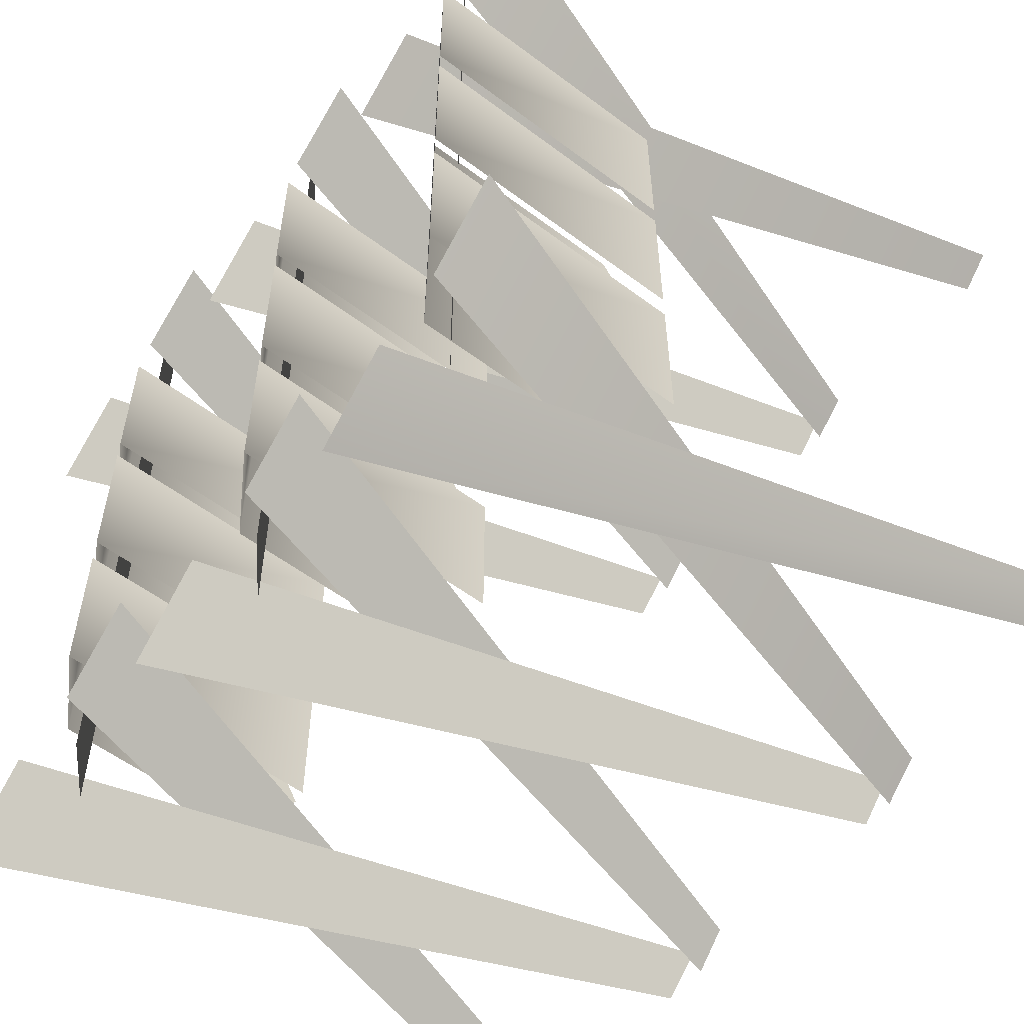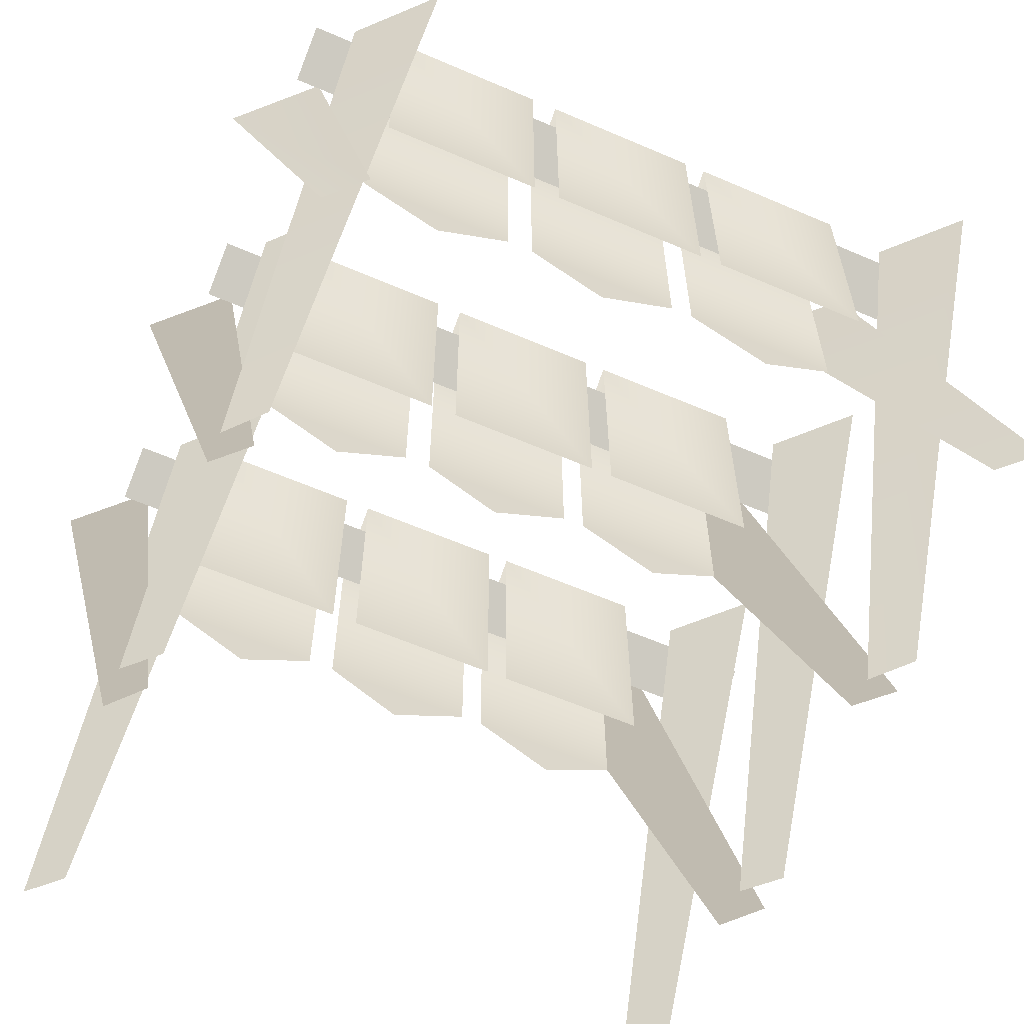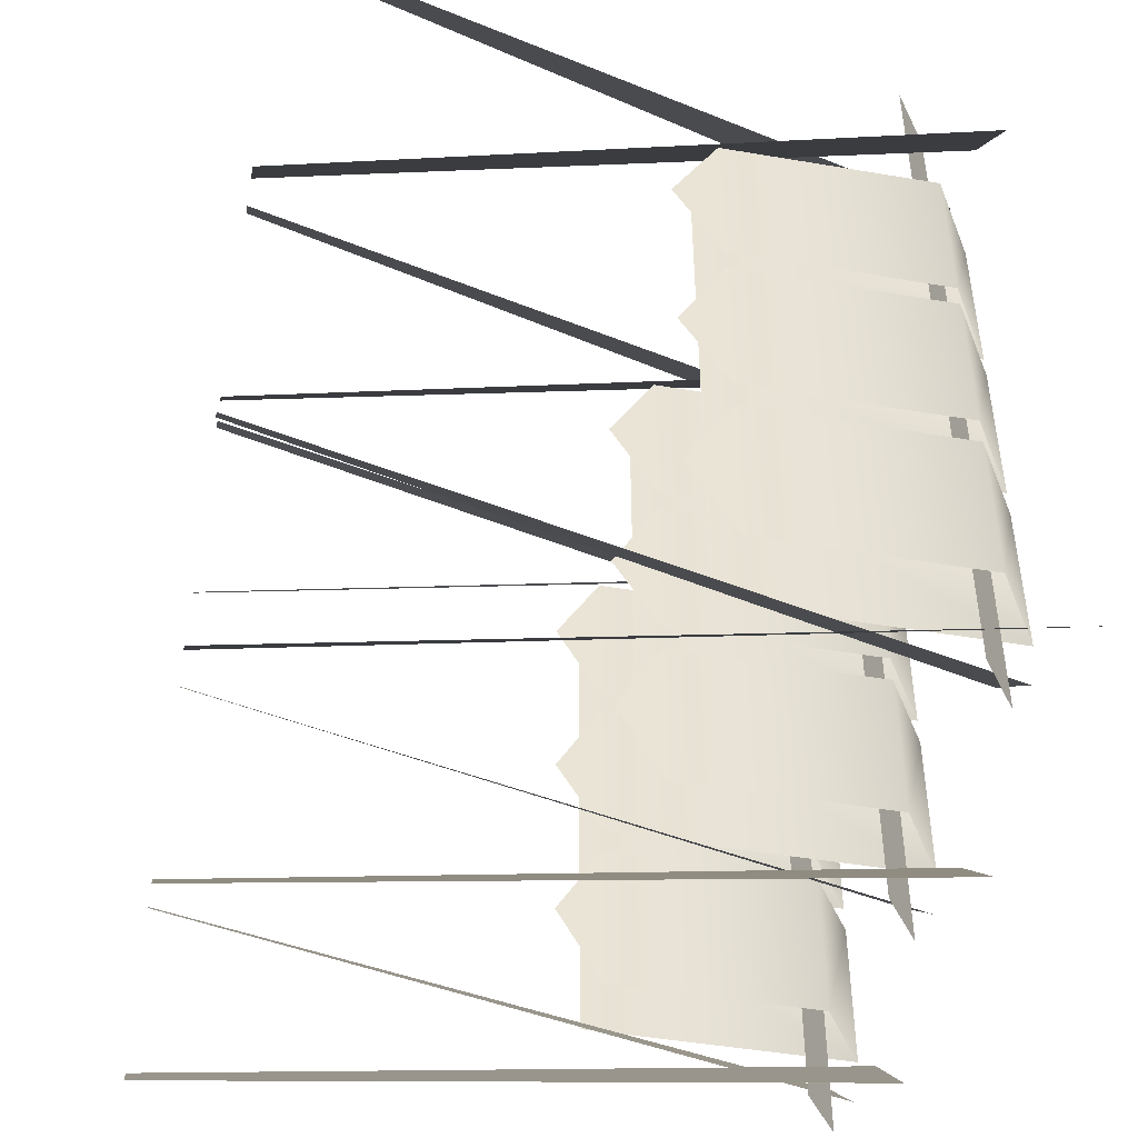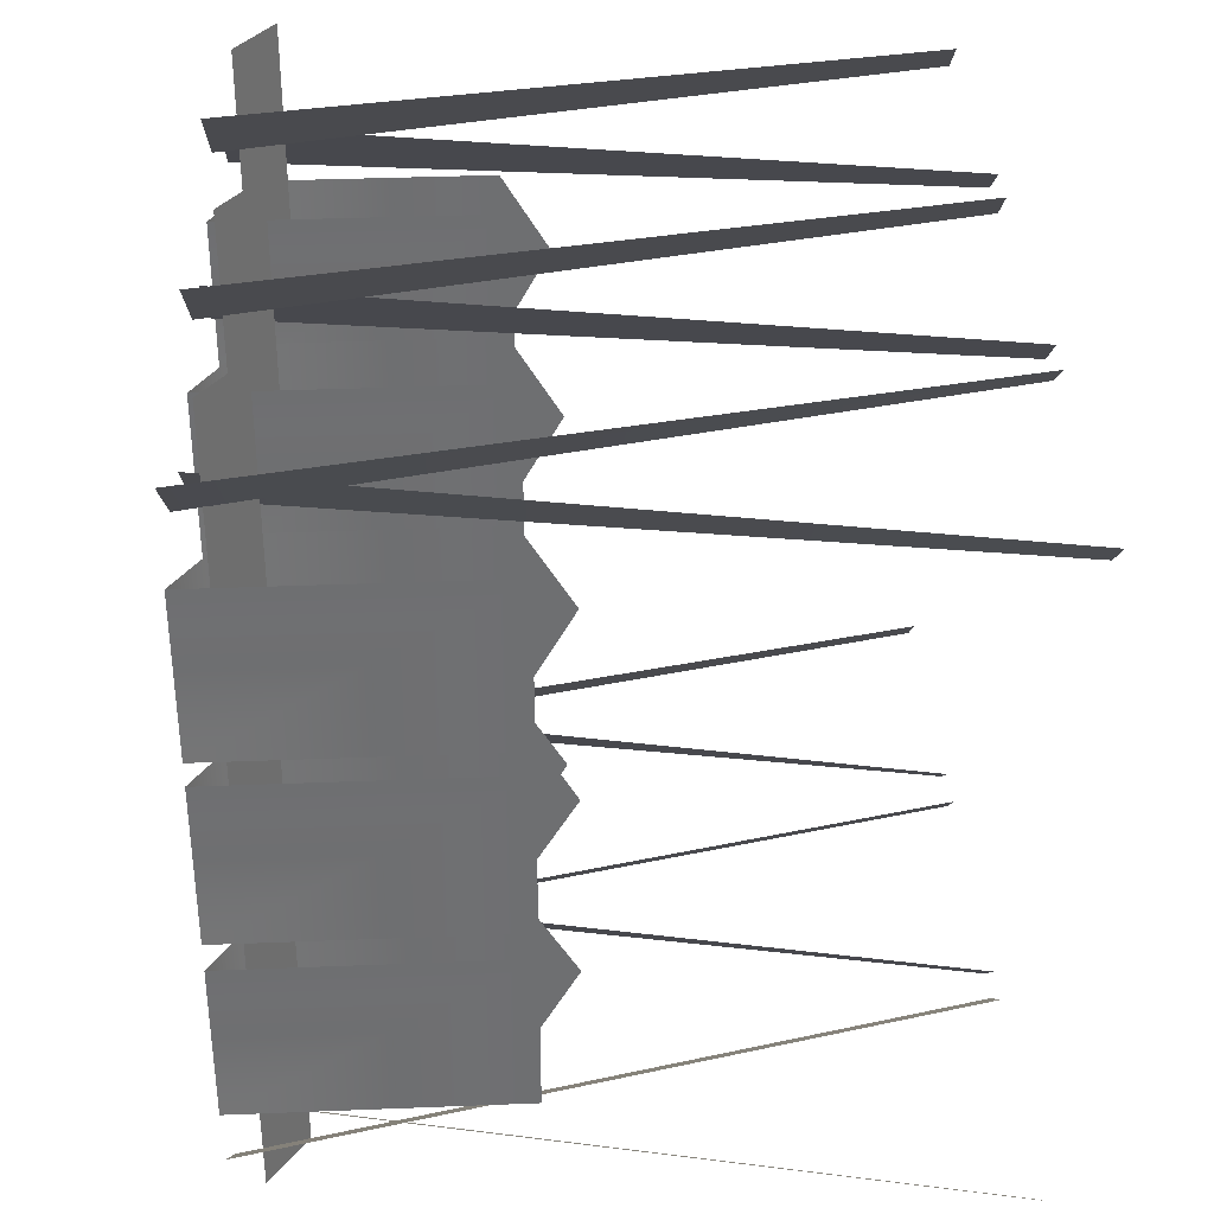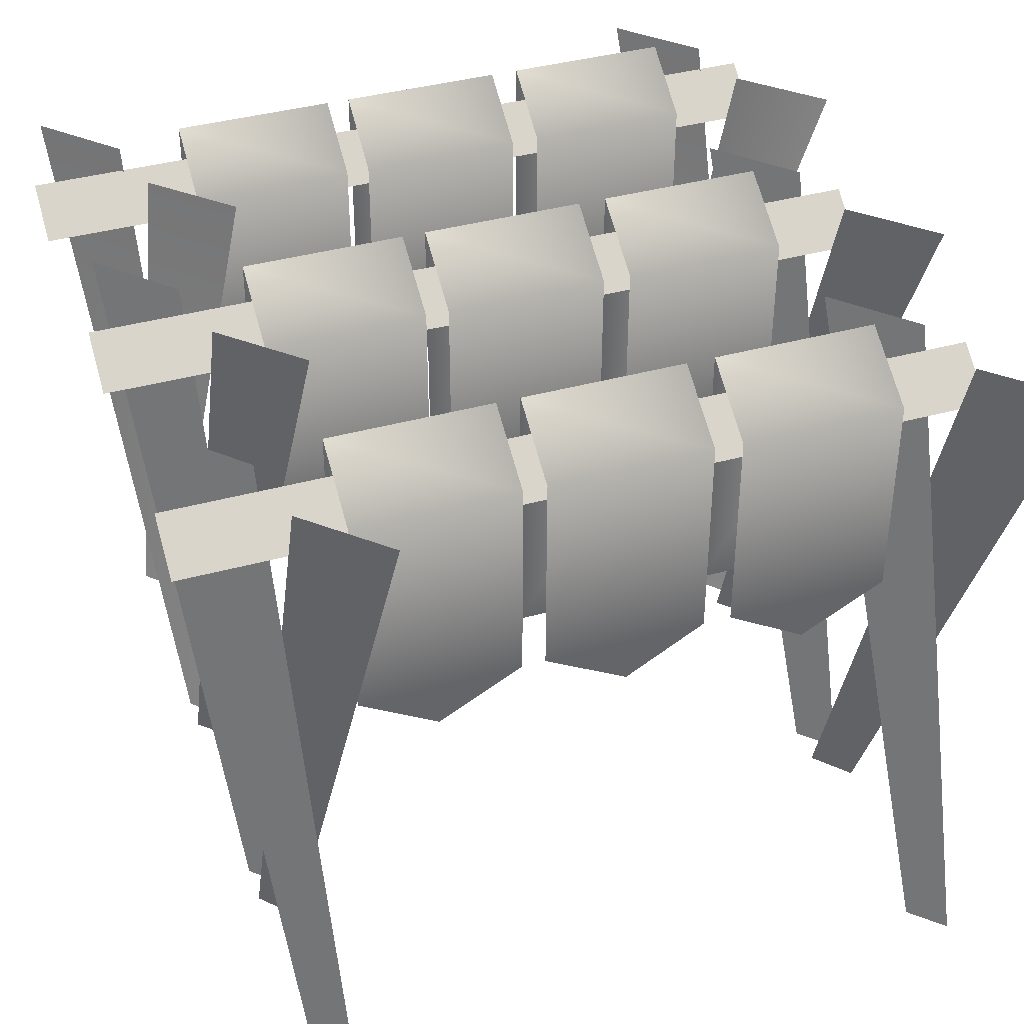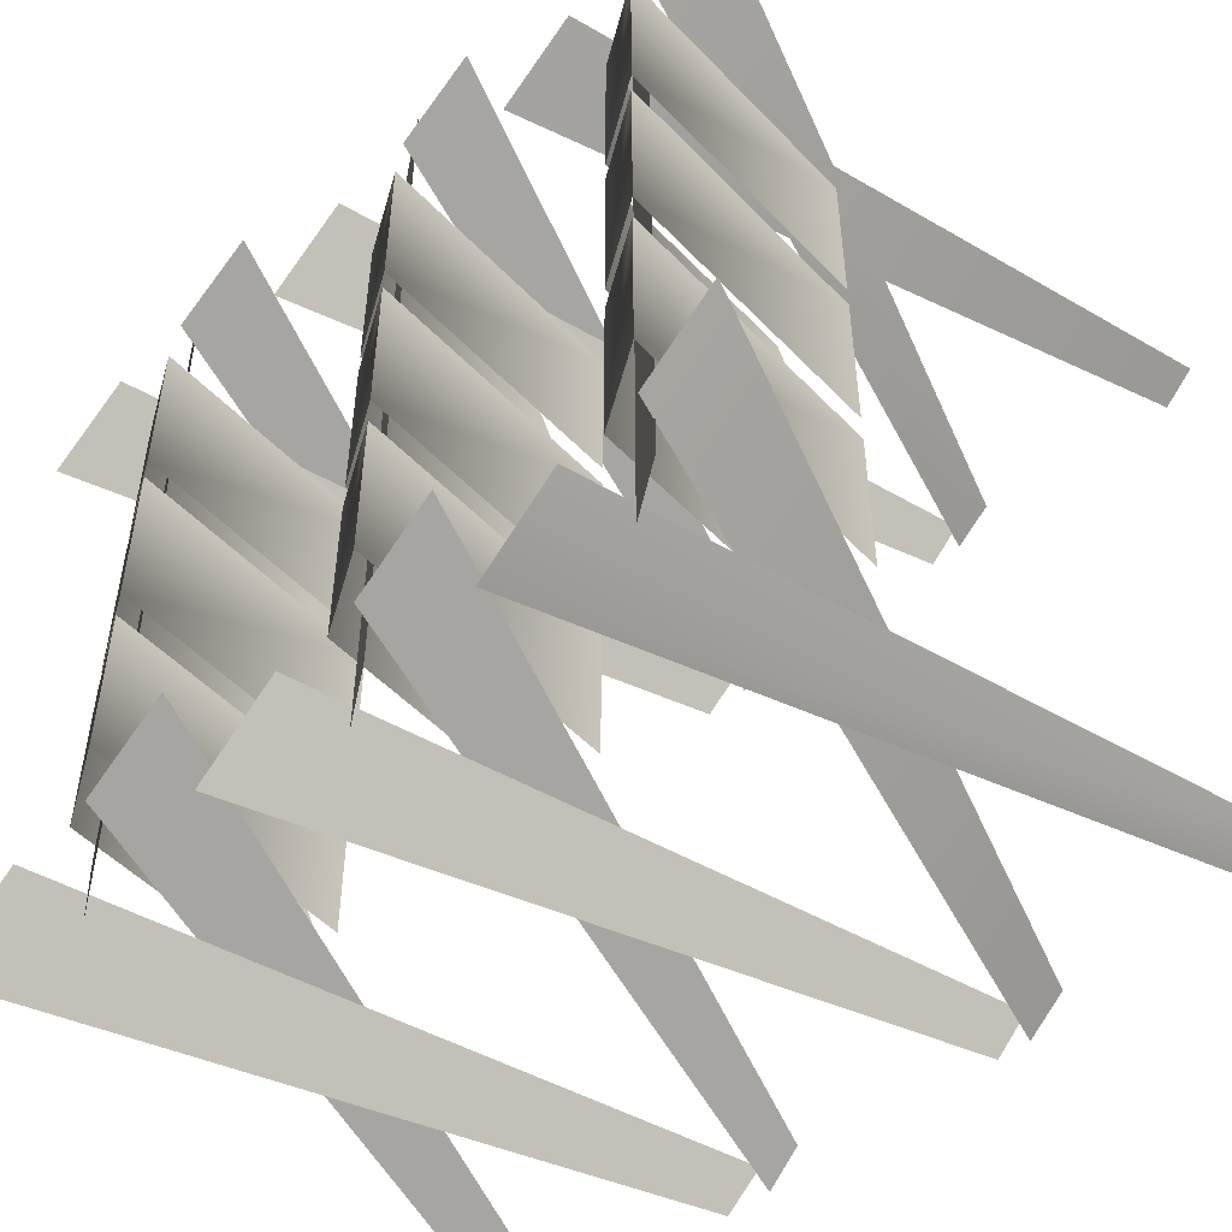
<metadata>
{"format":"obj","ext":"obj","renderer":"f3d","projection":"perspective","resolution":1024,"background":"white","views":[{"elev":-56.4,"azim":-128.1,"up":"+Z"},{"elev":-61.1,"azim":-113.7,"up":"+Y"},{"elev":-47.3,"azim":79.2,"up":"+Z"},{"elev":35.7,"azim":-93.0,"up":"+Z"},{"elev":39.6,"azim":71.0,"up":"+Y"},{"elev":-51.3,"azim":-138.1,"up":"+Z"}]}
</metadata>
<code>
v  -0.89 -0.06 0.81
v  -0.51 1.39 0.75
v  -0.35 1.39 0.59
v  -0.82 -0.06 0.74
v  -0.29 -0.06 0.74
v  -0.37 -0.06 0.81
v  -0.83 1.39 0.93
v  -0.67 1.39 0.78
v  -0.89 -0.06 -0.6
v  -0.51 1.39 -0.66
v  -0.35 1.39 -0.82
v  -0.82 -0.06 -0.67
v  -0.29 -0.06 -0.67
v  -0.37 -0.06 -0.6
v  -0.83 1.39 -0.48
v  -0.67 1.39 -0.63
v  -0.55 1.26 -0.72
v  -0.55 1.26 0.98
v  -0.66 1.34 0.98
v  -0.66 1.34 -0.72
v  -0.53 0.85 -0.52
v  -0.53 0.75 -0.34
v  -0.53 0.85 -0.17
v  -0.53 1.31 -0.17
v  -0.53 1.31 -0.52
v  -0.68 1.41 -0.17
v  -0.68 1.41 -0.52
v  -0.68 0.83 -0.52
v  -0.68 0.83 -0.17
v  -0.53 0.85 -0.11
v  -0.53 0.75 0.06
v  -0.53 0.85 0.24
v  -0.53 1.31 0.24
v  -0.53 1.31 -0.11
v  -0.68 1.41 0.24
v  -0.68 1.41 -0.11
v  -0.68 0.83 -0.11
v  -0.68 0.83 0.24
v  -0.53 0.85 0.29
v  -0.53 0.75 0.47
v  -0.53 0.85 0.64
v  -0.53 1.31 0.64
v  -0.53 1.31 0.29
v  -0.68 1.41 0.64
v  -0.68 1.41 0.29
v  -0.68 0.83 0.29
v  -0.68 0.83 0.64
v  -0.29 -0.06 0.81
v  0.09 1.39 0.75
v  0.25 1.39 0.59
v  -0.22 -0.06 0.74
v  0.3 -0.06 0.74
v  0.23 -0.06 0.81
v  -0.24 1.39 0.93
v  -0.08 1.39 0.78
v  -0.29 -0.06 -0.6
v  0.09 1.39 -0.66
v  0.25 1.39 -0.82
v  -0.22 -0.06 -0.67
v  0.3 -0.06 -0.67
v  0.23 -0.06 -0.6
v  -0.24 1.39 -0.48
v  -0.08 1.39 -0.63
v  0.05 1.26 -0.72
v  0.05 1.26 0.98
v  -0.06 1.34 0.98
v  -0.06 1.34 -0.72
v  0.07 0.85 -0.52
v  0.07 0.75 -0.34
v  0.07 0.85 -0.17
v  0.07 1.31 -0.17
v  0.07 1.31 -0.52
v  -0.09 1.41 -0.17
v  -0.09 1.41 -0.52
v  -0.09 0.83 -0.52
v  -0.09 0.83 -0.17
v  0.07 0.85 -0.11
v  0.07 0.75 0.06
v  0.07 0.85 0.24
v  0.07 1.31 0.24
v  0.07 1.31 -0.11
v  -0.09 1.41 0.24
v  -0.09 1.41 -0.11
v  -0.09 0.83 -0.11
v  -0.09 0.83 0.24
v  0.07 0.85 0.29
v  0.07 0.75 0.47
v  0.07 0.85 0.64
v  0.07 1.31 0.64
v  0.07 1.31 0.29
v  -0.09 1.41 0.64
v  -0.09 1.41 0.29
v  -0.09 0.83 0.29
v  -0.09 0.83 0.64
v  0.32 -0.06 0.81
v  0.71 1.39 0.75
v  0.87 1.39 0.59
v  0.4 -0.06 0.74
v  0.92 -0.06 0.74
v  0.85 -0.06 0.81
v  0.38 1.39 0.93
v  0.54 1.39 0.78
v  0.32 -0.06 -0.6
v  0.71 1.39 -0.66
v  0.87 1.39 -0.82
v  0.4 -0.06 -0.67
v  0.92 -0.06 -0.67
v  0.85 -0.06 -0.6
v  0.38 1.39 -0.48
v  0.54 1.39 -0.63
v  0.67 1.26 -0.72
v  0.67 1.26 0.98
v  0.56 1.34 0.98
v  0.56 1.34 -0.72
v  0.69 0.85 -0.52
v  0.69 0.75 -0.34
v  0.69 0.85 -0.17
v  0.69 1.31 -0.17
v  0.69 1.31 -0.52
v  0.53 1.41 -0.17
v  0.53 1.41 -0.52
v  0.53 0.83 -0.52
v  0.53 0.83 -0.17
v  0.69 0.85 -0.11
v  0.69 0.75 0.06
v  0.69 0.85 0.24
v  0.69 1.31 0.24
v  0.69 1.31 -0.11
v  0.53 1.41 0.24
v  0.53 1.41 -0.11
v  0.53 0.83 -0.11
v  0.53 0.83 0.24
v  0.69 0.85 0.29
v  0.69 0.75 0.47
v  0.69 0.85 0.64
v  0.69 1.31 0.64
v  0.69 1.31 0.29
v  0.53 1.41 0.64
v  0.53 1.41 0.29
v  0.53 0.83 0.29
v  0.53 0.83 0.64
f 3 2 1
f 1 4 3
f 7 6 5
f 5 8 7
f 11 10 9
f 9 12 11
f 15 14 13
f 13 16 15
f 19 18 17
f 17 20 19
f 23 22 21
f 21 25 24
f 24 23 21
f 25 27 26
f 26 24 25
f 29 28 27
f 27 26 29
f 32 31 30
f 30 34 33
f 33 32 30
f 34 36 35
f 35 33 34
f 38 37 36
f 36 35 38
f 41 40 39
f 39 43 42
f 42 41 39
f 43 45 44
f 44 42 43
f 47 46 45
f 45 44 47
f 50 49 48
f 48 51 50
f 54 53 52
f 52 55 54
f 58 57 56
f 56 59 58
f 62 61 60
f 60 63 62
f 66 65 64
f 64 67 66
f 70 69 68
f 68 72 71
f 71 70 68
f 72 74 73
f 73 71 72
f 76 75 74
f 74 73 76
f 79 78 77
f 77 81 80
f 80 79 77
f 81 83 82
f 82 80 81
f 85 84 83
f 83 82 85
f 88 87 86
f 86 90 89
f 89 88 86
f 90 92 91
f 91 89 90
f 94 93 92
f 92 91 94
f 97 96 95
f 95 98 97
f 101 100 99
f 99 102 101
f 105 104 103
f 103 106 105
f 109 108 107
f 107 110 109
f 113 112 111
f 111 114 113
f 117 116 115
f 115 119 118
f 118 117 115
f 119 121 120
f 120 118 119
f 123 122 121
f 121 120 123
f 126 125 124
f 124 128 127
f 127 126 124
f 128 130 129
f 129 127 128
f 132 131 130
f 130 129 132
f 135 134 133
f 133 137 136
f 136 135 133
f 137 139 138
f 138 136 137
f 141 140 139
f 139 138 141

</code>
